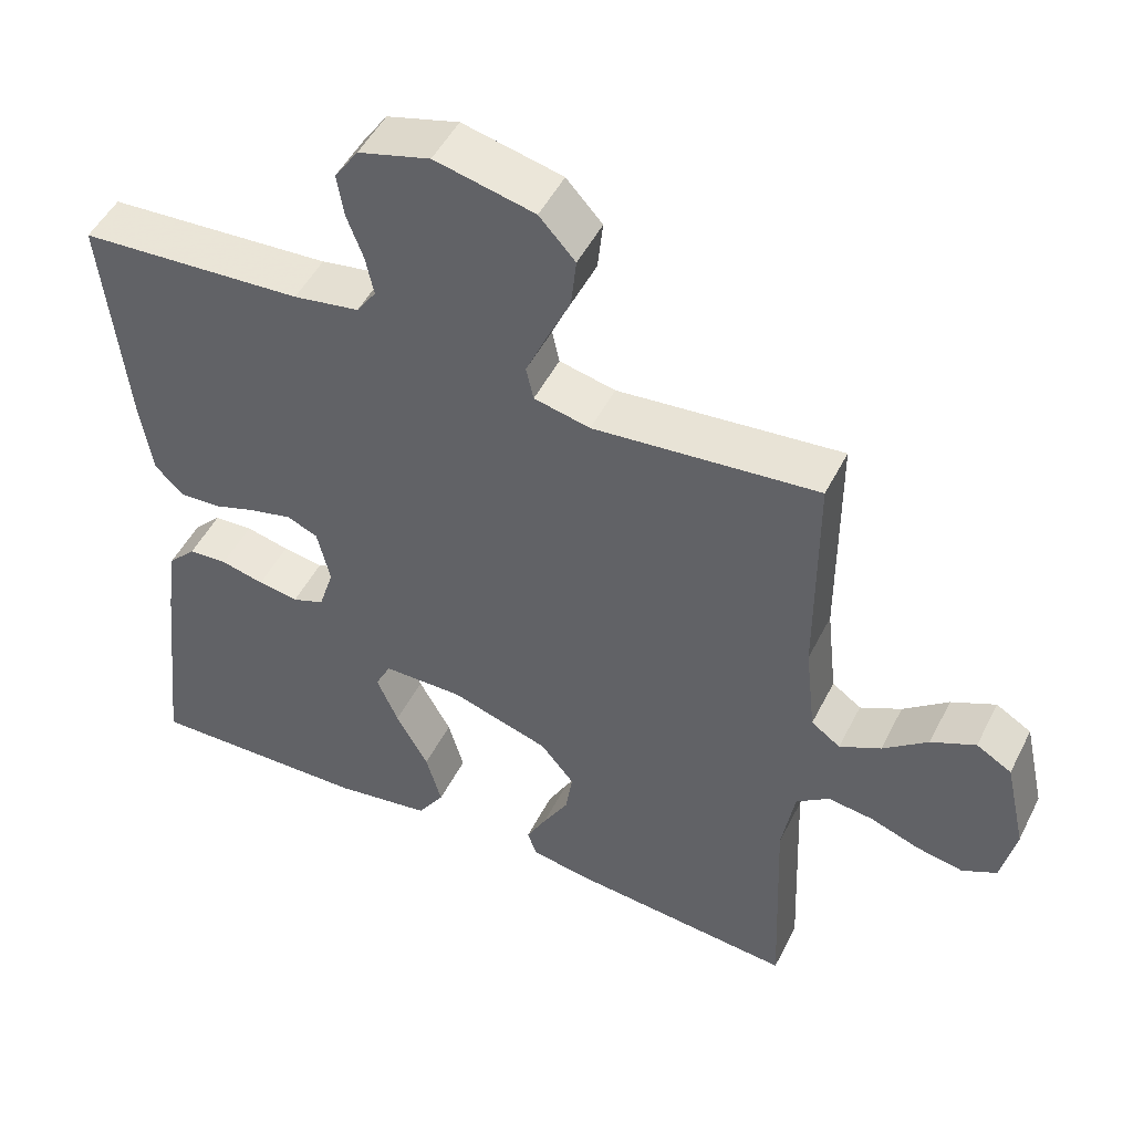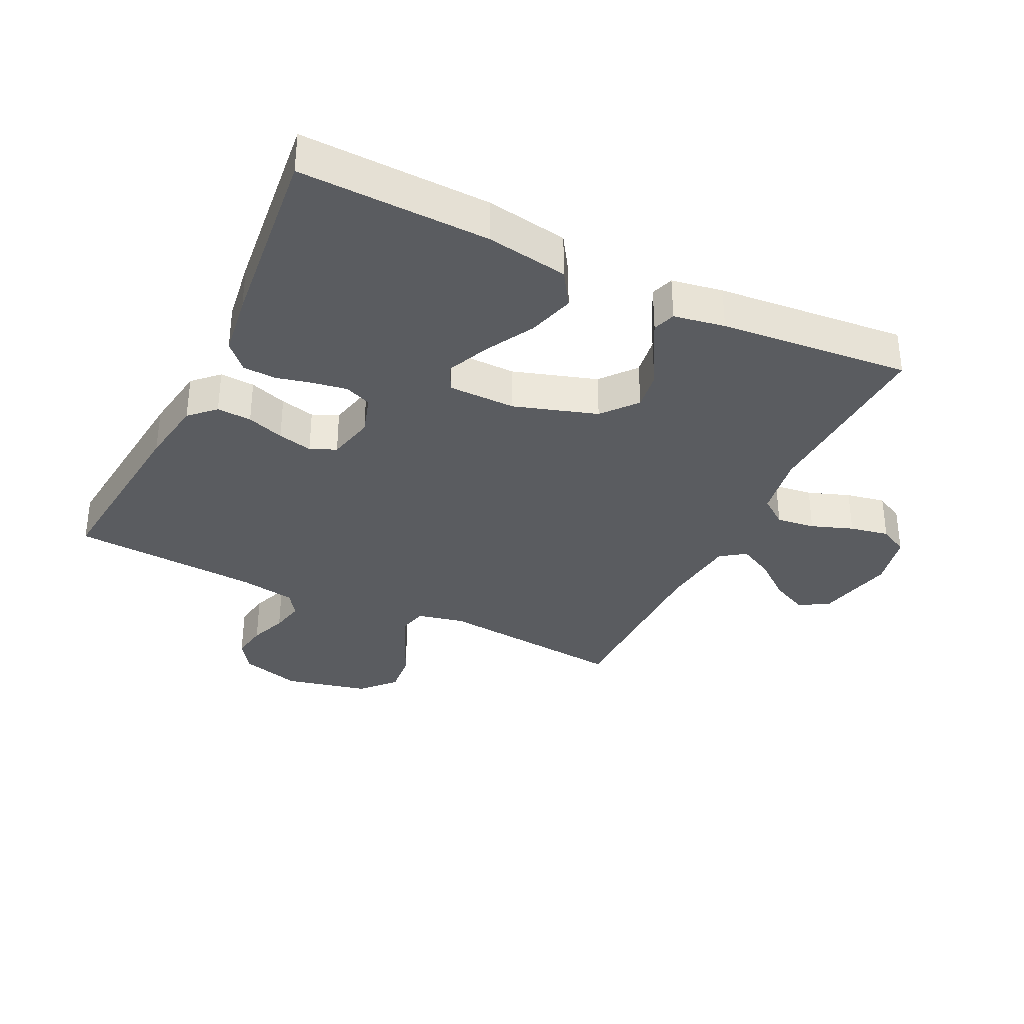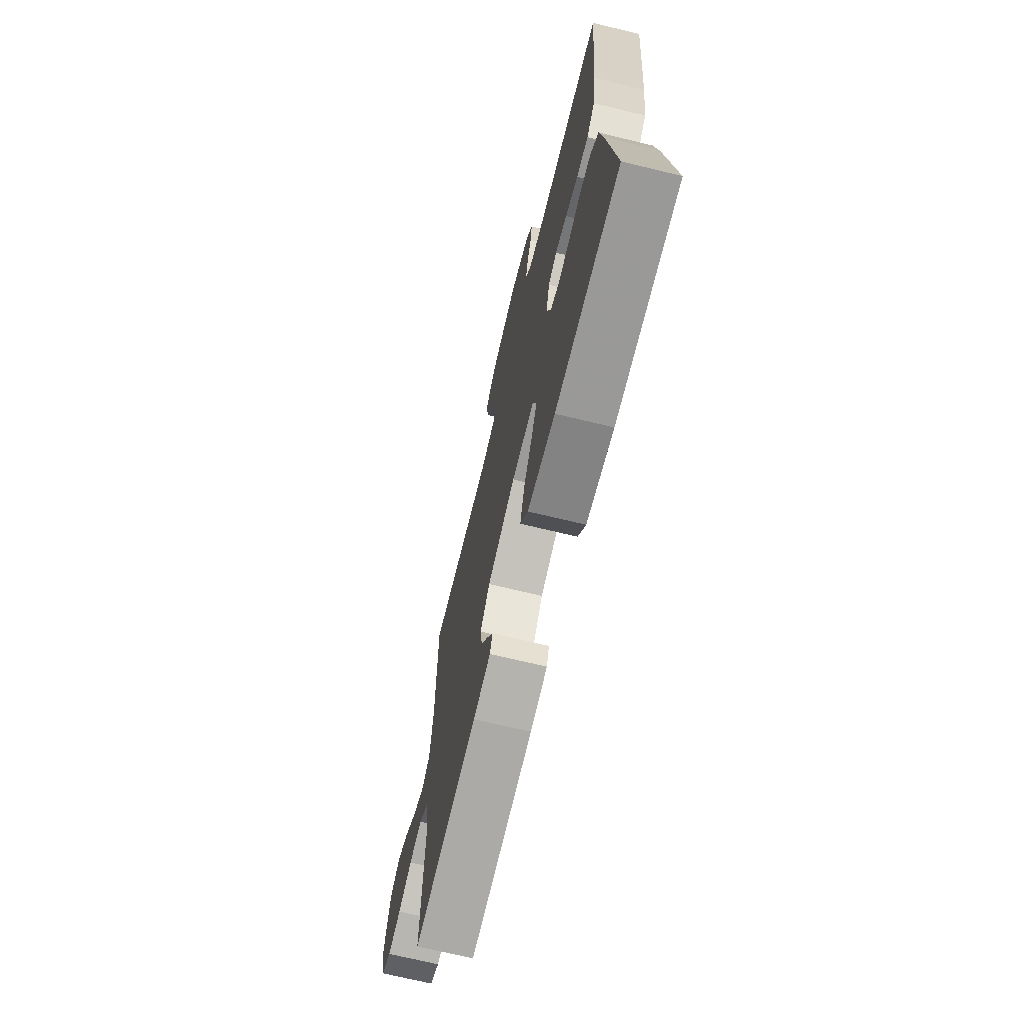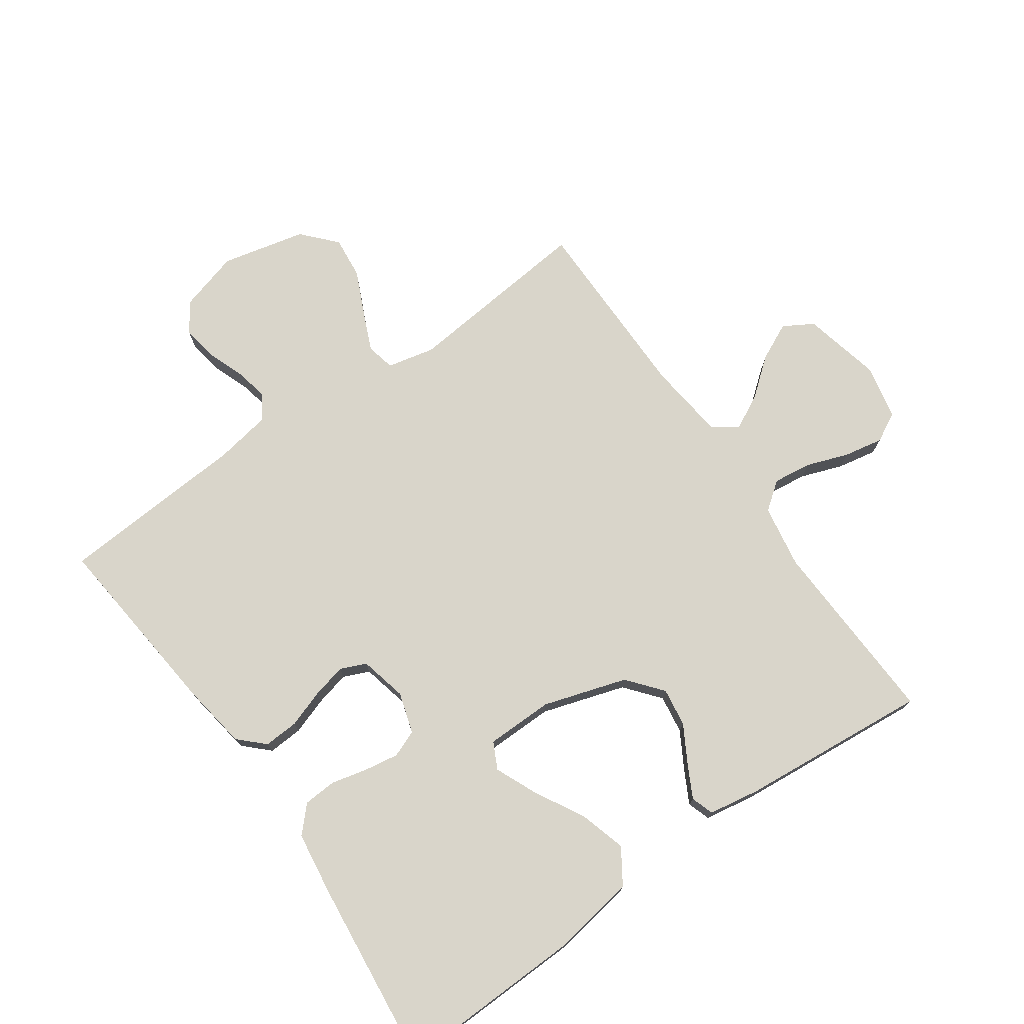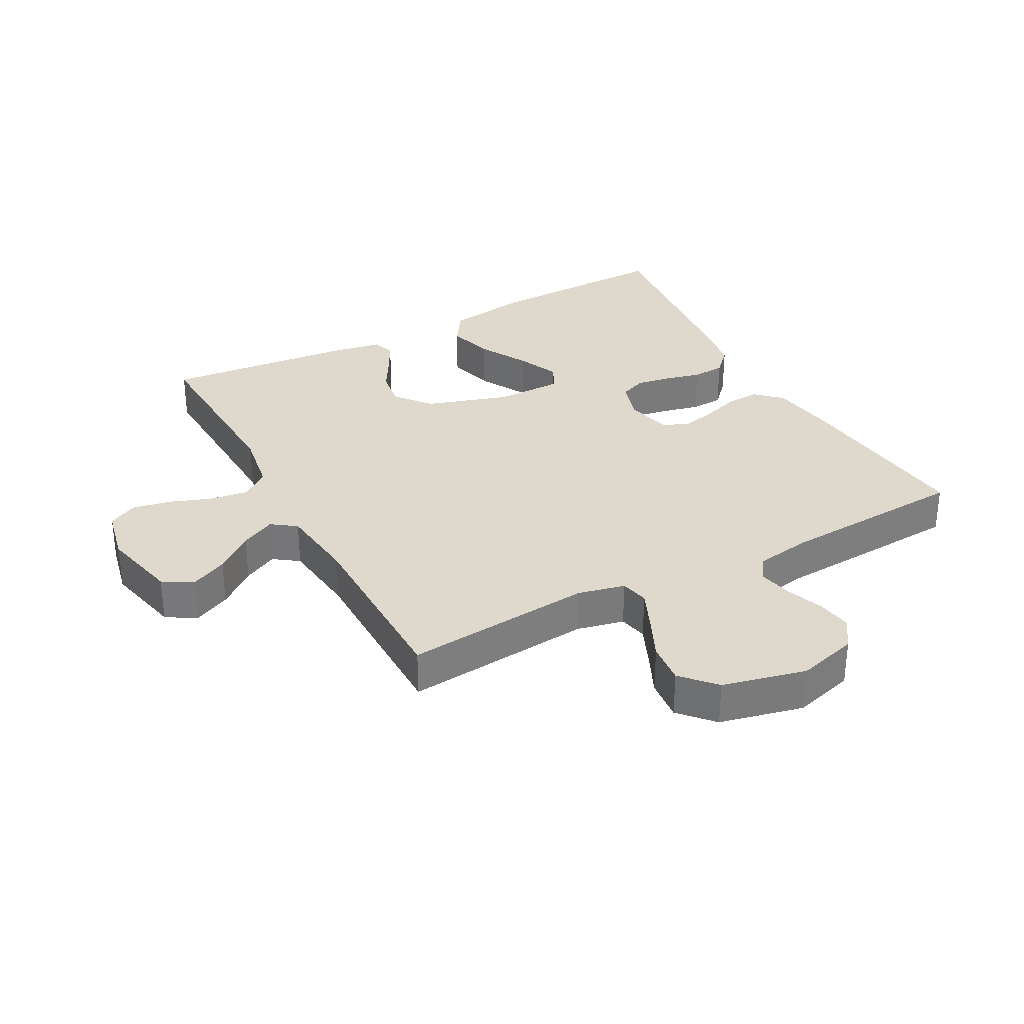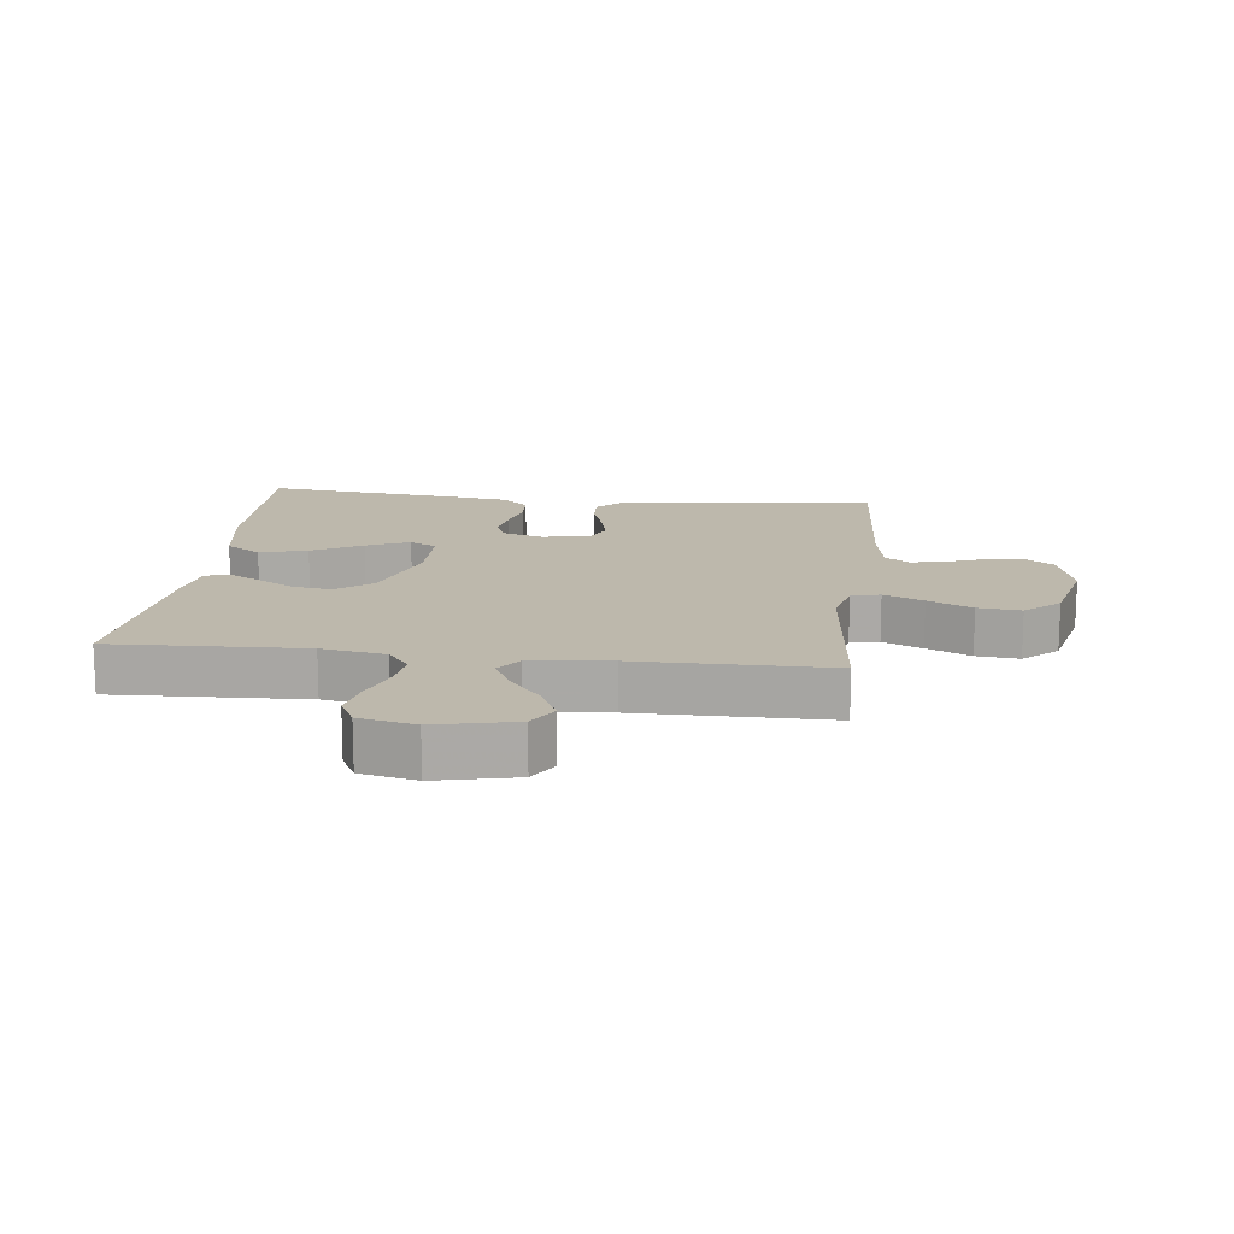
<metadata>
{"format":"obj","ext":"obj","renderer":"f3d","projection":"perspective","resolution":1024,"background":"white","views":[{"elev":49.2,"azim":-154.0,"up":"+Z"},{"elev":-34.4,"azim":154.0,"up":"+Y"},{"elev":-70.4,"azim":76.4,"up":"+Z"},{"elev":74.7,"azim":144.8,"up":"+Y"},{"elev":32.1,"azim":-28.3,"up":"+Y"},{"elev":14.9,"azim":-83.3,"up":"+Y"}]}
</metadata>
<code>
v -0.5 0.07 0.5
v -0.2 0.07 0.471
v -0.125 0.07 0.488
v -0.115 0.07 0.533
v -0.142 0.07 0.595
v -0.174 0.07 0.664
v -0.181 0.07 0.731
v -0.133 0.07 0.784
v 0 0.07 0.815
v 0.096 0.07 0.788
v 0.128 0.07 0.741
v 0.119 0.07 0.684
v 0.097 0.07 0.625
v 0.086 0.07 0.572
v 0.112 0.07 0.534
v 0.2 0.07 0.519
v 0.5 0.07 0.5
v 0.47 0.07 0.2
v 0.454 0.07 0.095
v 0.415 0.07 0.057
v 0.36 0.07 0.06
v 0.301 0.07 0.08
v 0.246 0.07 0.093
v 0.205 0.07 0.075
v 0.188 0.07 0
v 0.208 0.07 -0.064
v 0.251 0.07 -0.081
v 0.305 0.07 -0.072
v 0.363 0.07 -0.058
v 0.415 0.07 -0.061
v 0.453 0.07 -0.101
v 0.467 0.07 -0.2
v 0.5 0.07 -0.5
v 0.2 0.07 -0.492
v 0.071 0.07 -0.471
v 0.035 0.07 -0.416
v 0.056 0.07 -0.342
v 0.099 0.07 -0.264
v 0.128 0.07 -0.197
v 0.107 0.07 -0.155
v 0 0.07 -0.154
v -0.132 0.07 -0.196
v -0.177 0.07 -0.251
v -0.168 0.07 -0.312
v -0.134 0.07 -0.371
v -0.107 0.07 -0.422
v -0.119 0.07 -0.458
v -0.2 0.07 -0.472
v -0.5 0.07 -0.5
v -0.488 0.07 -0.2
v -0.505 0.07 -0.1
v -0.549 0.07 -0.067
v -0.61 0.07 -0.075
v -0.676 0.07 -0.099
v -0.738 0.07 -0.111
v -0.784 0.07 -0.087
v -0.803 0.07 0
v -0.775 0.07 0.124
v -0.728 0.07 0.152
v -0.669 0.07 0.124
v -0.609 0.07 0.076
v -0.554 0.07 0.048
v -0.515 0.07 0.076
v -0.501 0.07 0.2
v -0.5 0 0.5
v -0.2 0 0.471
v -0.125 0 0.488
v -0.115 0 0.533
v -0.142 0 0.595
v -0.174 0 0.664
v -0.181 0 0.731
v -0.133 0 0.784
v 0 0 0.815
v 0.096 0 0.788
v 0.128 0 0.741
v 0.119 0 0.684
v 0.097 0 0.625
v 0.086 0 0.572
v 0.112 0 0.534
v 0.2 0 0.519
v 0.5 0 0.5
v 0.47 0 0.2
v 0.454 0 0.095
v 0.415 0 0.057
v 0.36 0 0.06
v 0.301 0 0.08
v 0.246 0 0.093
v 0.205 0 0.075
v 0.188 0 0
v 0.208 0 -0.064
v 0.251 0 -0.081
v 0.305 0 -0.072
v 0.363 0 -0.058
v 0.415 0 -0.061
v 0.453 0 -0.101
v 0.467 0 -0.2
v 0.5 0 -0.5
v 0.2 0 -0.492
v 0.071 0 -0.471
v 0.035 0 -0.416
v 0.056 0 -0.342
v 0.099 0 -0.264
v 0.128 0 -0.197
v 0.107 0 -0.155
v 0 0 -0.154
v -0.132 0 -0.196
v -0.177 0 -0.251
v -0.168 0 -0.312
v -0.134 0 -0.371
v -0.107 0 -0.422
v -0.119 0 -0.458
v -0.2 0 -0.472
v -0.5 0 -0.5
v -0.488 0 -0.2
v -0.505 0 -0.1
v -0.549 0 -0.067
v -0.61 0 -0.075
v -0.676 0 -0.099
v -0.738 0 -0.111
v -0.784 0 -0.087
v -0.803 0 0
v -0.775 0 0.124
v -0.728 0 0.152
v -0.669 0 0.124
v -0.609 0 0.076
v -0.554 0 0.048
v -0.515 0 0.076
v -0.501 0 0.2
f 59 60 61
f 58 59 61
f 57 58 61
f 56 57 61
f 55 56 61
f 54 55 61
f 53 54 61
f 52 53 61 62
f 51 52 62 63
f 48 49 50
f 47 48 50
f 46 47 50
f 45 46 50
f 44 45 50
f 51 63 64
f 50 51 64
f 44 50 64
f 43 44 64
f 36 37 38
f 35 36 38
f 34 35 38
f 33 34 38
f 32 33 38
f 31 32 38
f 30 31 38
f 29 30 38
f 28 29 38
f 27 28 38 39
f 26 27 39 40
f 20 21 22
f 19 20 22
f 18 19 22
f 17 18 22
f 16 17 22
f 15 16 22 23
f 14 15 23 24
f 11 12 13
f 10 11 13
f 9 10 13
f 8 9 13
f 7 8 13
f 6 7 13
f 5 6 13
f 4 5 13 14
f 14 24 25
f 4 14 25
f 3 4 25
f 64 1 2
f 43 64 2
f 42 43 2
f 26 40 41
f 26 41 42
f 25 26 42
f 3 25 42
f 2 3 42
f 125 124 123
f 125 123 122
f 125 122 121
f 125 121 120
f 125 120 119
f 125 119 118
f 125 118 117
f 126 125 117 116
f 127 126 116 115
f 114 113 112
f 114 112 111
f 114 111 110
f 114 110 109
f 114 109 108
f 128 127 115
f 128 115 114
f 128 114 108
f 128 108 107
f 102 101 100
f 102 100 99
f 102 99 98
f 102 98 97
f 102 97 96
f 102 96 95
f 102 95 94
f 102 94 93
f 102 93 92
f 103 102 92 91
f 104 103 91 90
f 86 85 84
f 86 84 83
f 86 83 82
f 86 82 81
f 86 81 80
f 87 86 80 79
f 88 87 79 78
f 77 76 75
f 77 75 74
f 77 74 73
f 77 73 72
f 77 72 71
f 77 71 70
f 77 70 69
f 78 77 69 68
f 89 88 78
f 89 78 68
f 89 68 67
f 66 65 128
f 66 128 107
f 66 107 106
f 105 104 90
f 106 105 90
f 106 90 89
f 106 89 67
f 106 67 66
f 1 65 66 2
f 2 66 67 3
f 3 67 68 4
f 4 68 69 5
f 5 69 70 6
f 6 70 71 7
f 7 71 72 8
f 8 72 73 9
f 9 73 74 10
f 10 74 75 11
f 11 75 76 12
f 12 76 77 13
f 13 77 78 14
f 14 78 79 15
f 15 79 80 16
f 16 80 81 17
f 17 81 82 18
f 18 82 83 19
f 19 83 84 20
f 20 84 85 21
f 21 85 86 22
f 22 86 87 23
f 23 87 88 24
f 24 88 89 25
f 25 89 90 26
f 26 90 91 27
f 27 91 92 28
f 28 92 93 29
f 29 93 94 30
f 30 94 95 31
f 31 95 96 32
f 32 96 97 33
f 33 97 98 34
f 34 98 99 35
f 35 99 100 36
f 36 100 101 37
f 37 101 102 38
f 38 102 103 39
f 39 103 104 40
f 40 104 105 41
f 41 105 106 42
f 42 106 107 43
f 43 107 108 44
f 44 108 109 45
f 45 109 110 46
f 46 110 111 47
f 47 111 112 48
f 48 112 113 49
f 49 113 114 50
f 50 114 115 51
f 51 115 116 52
f 52 116 117 53
f 53 117 118 54
f 54 118 119 55
f 55 119 120 56
f 56 120 121 57
f 57 121 122 58
f 58 122 123 59
f 59 123 124 60
f 60 124 125 61
f 61 125 126 62
f 62 126 127 63
f 63 127 128 64
f 64 128 65 1

</code>
